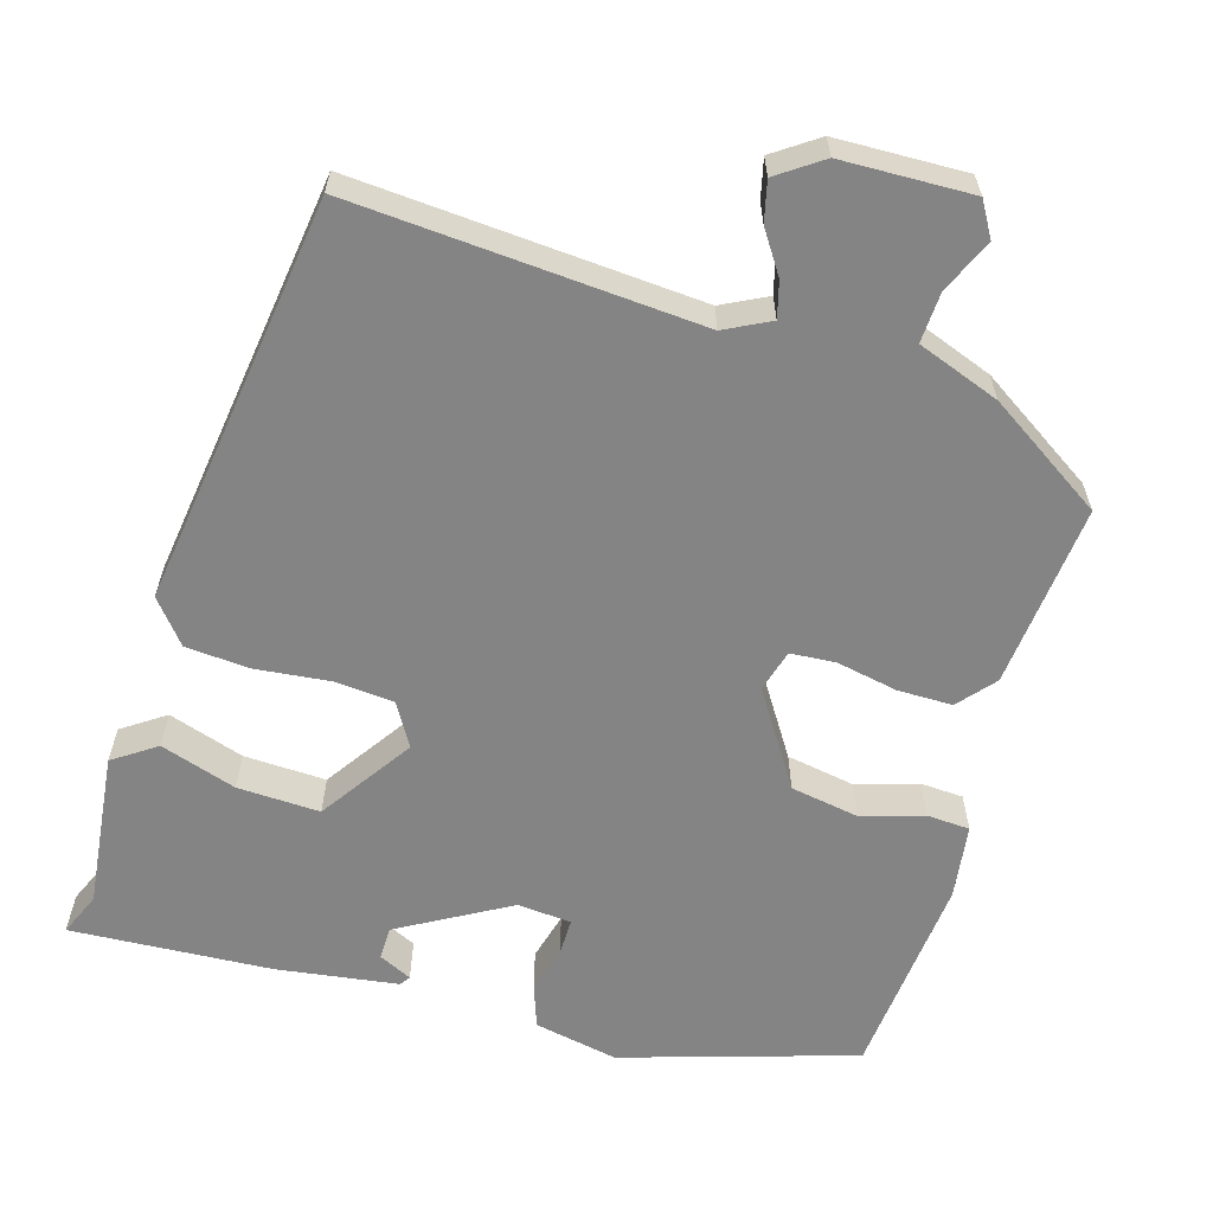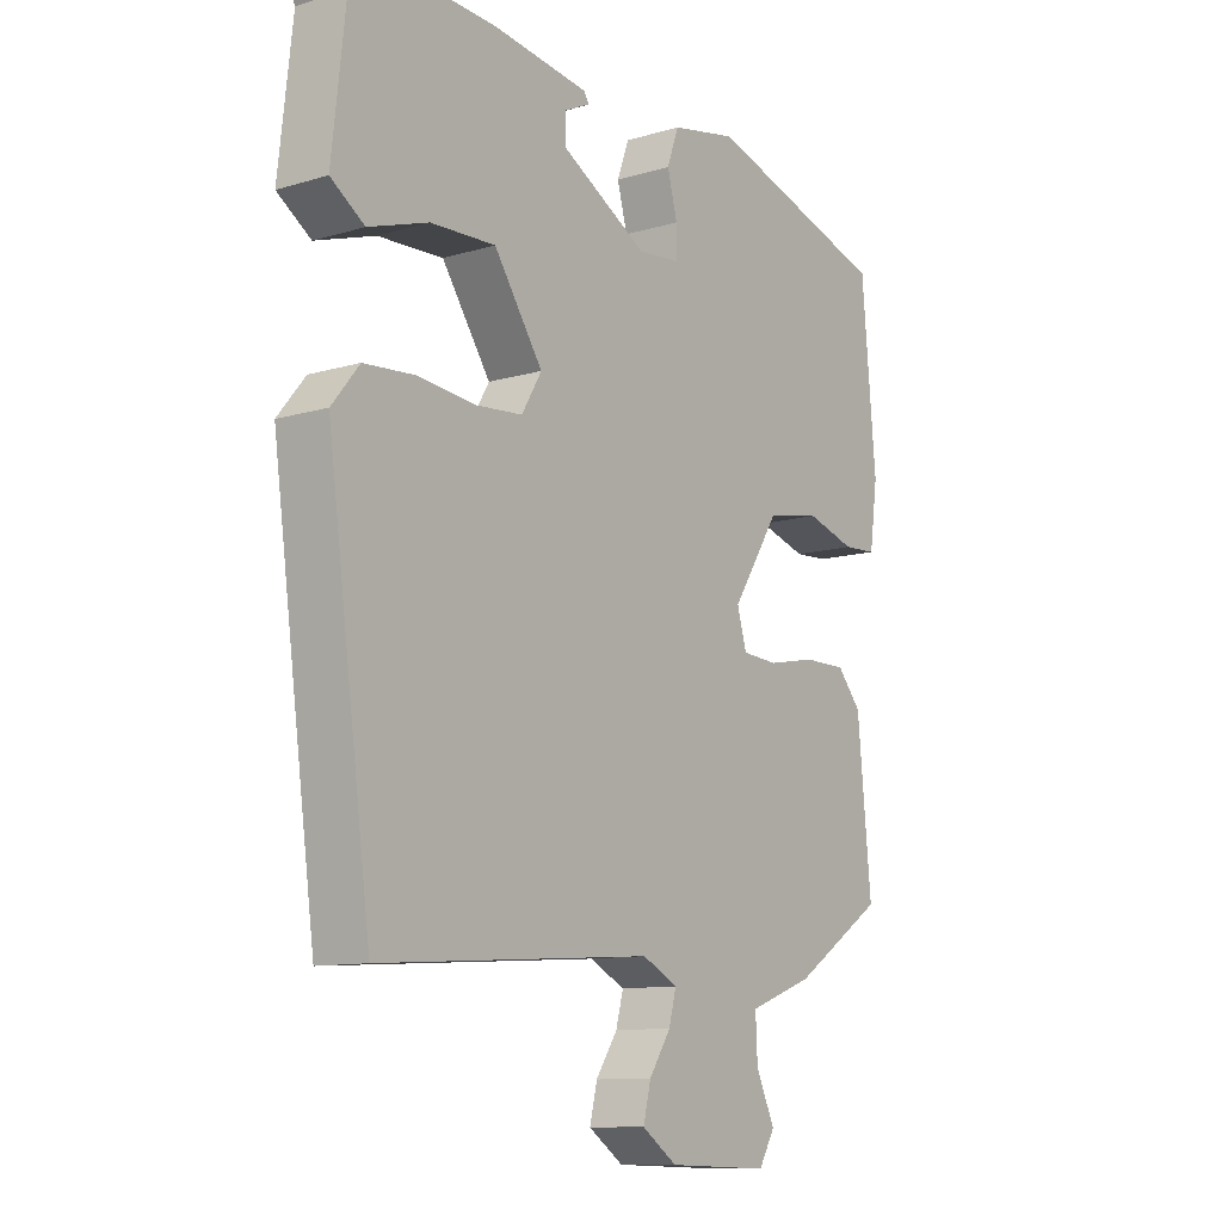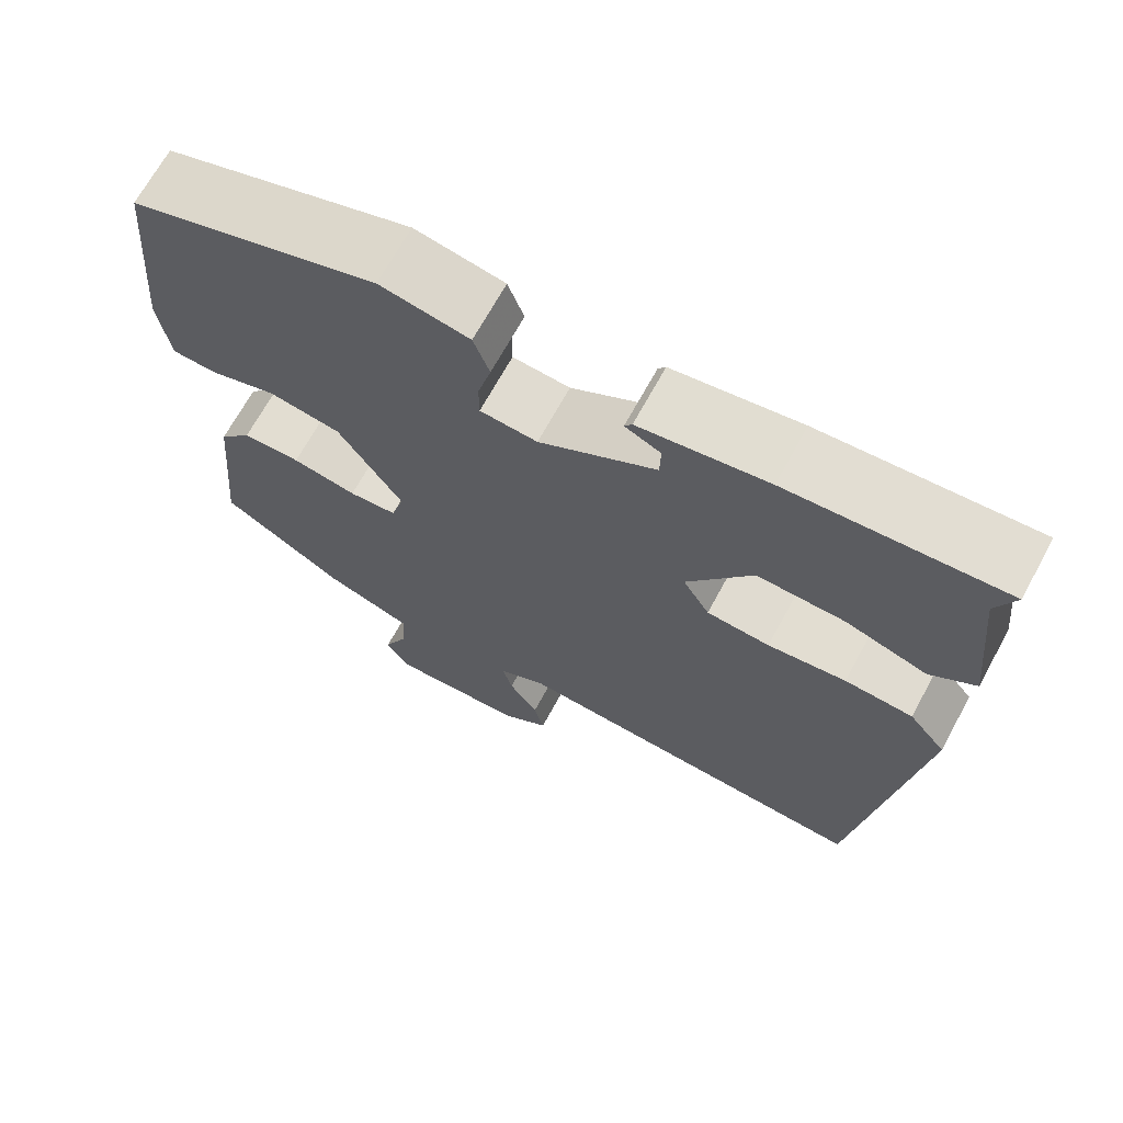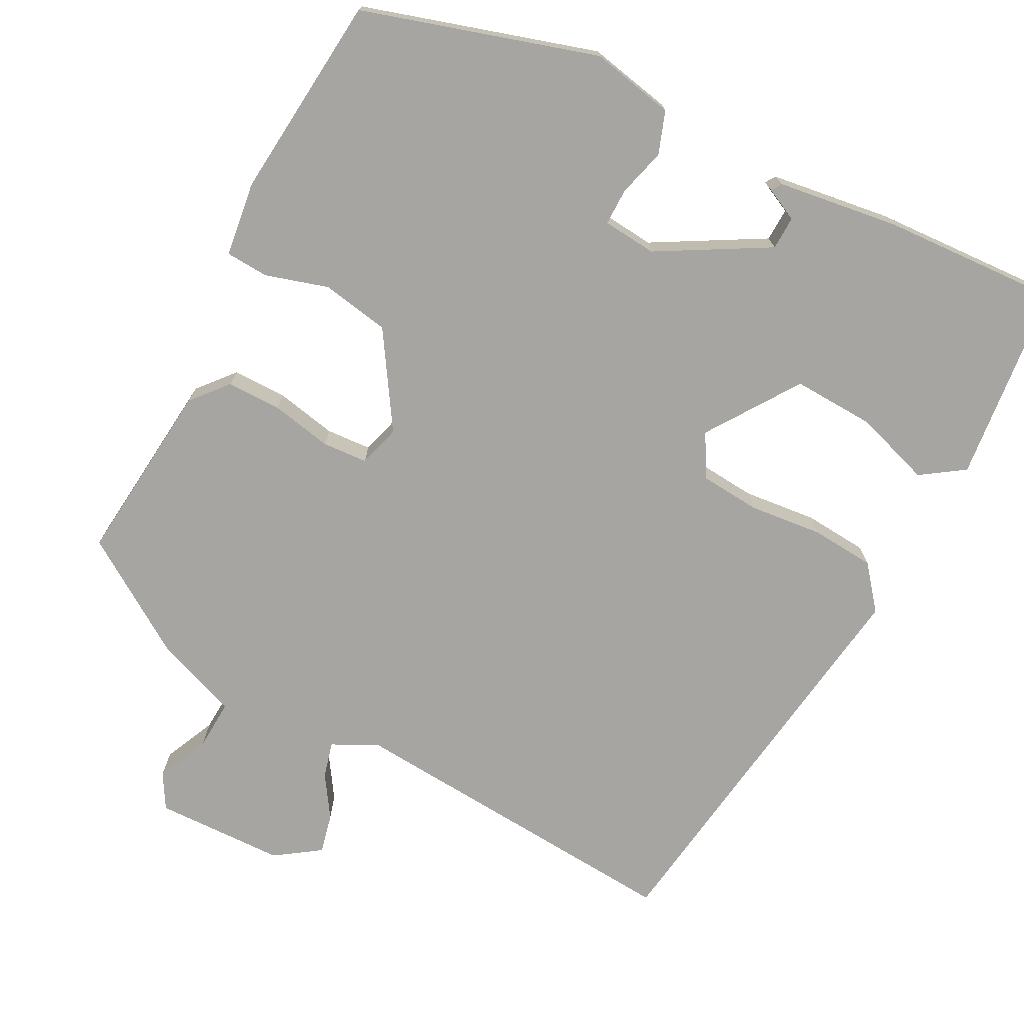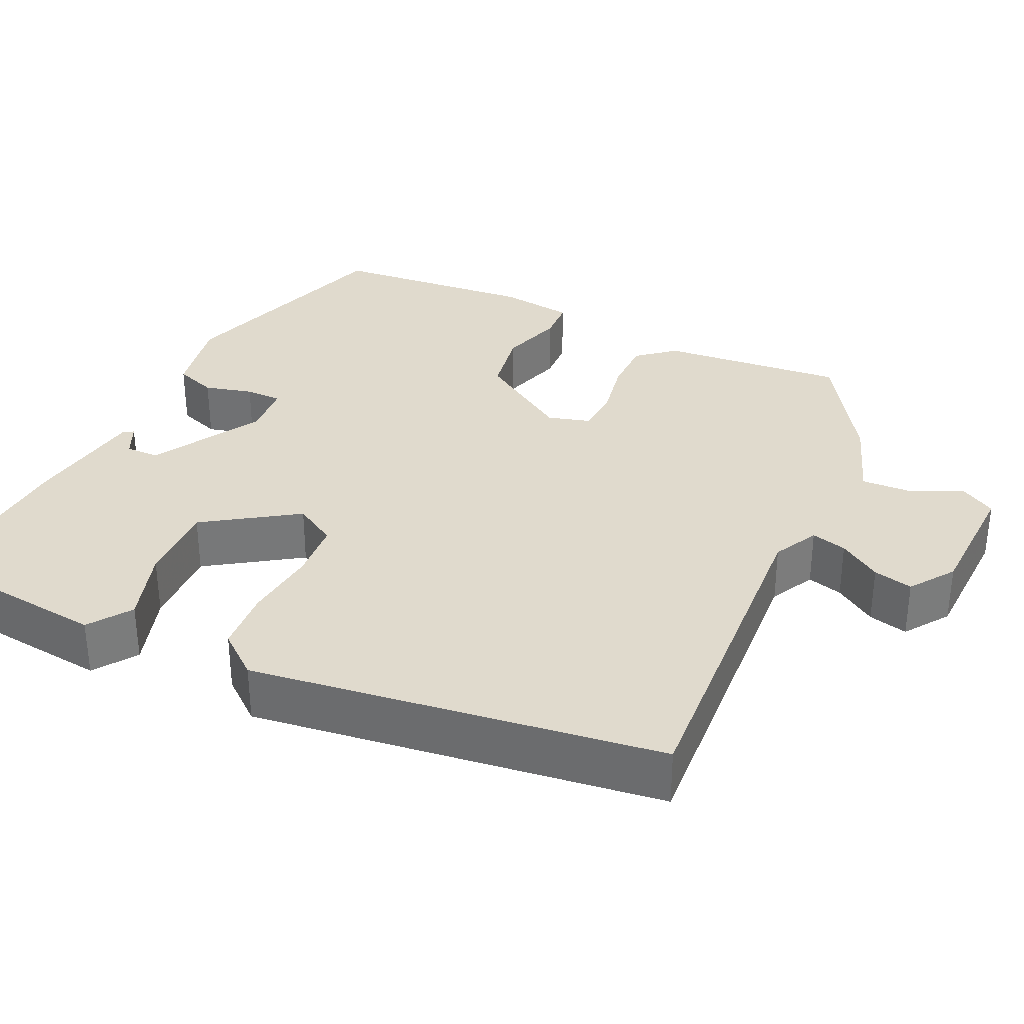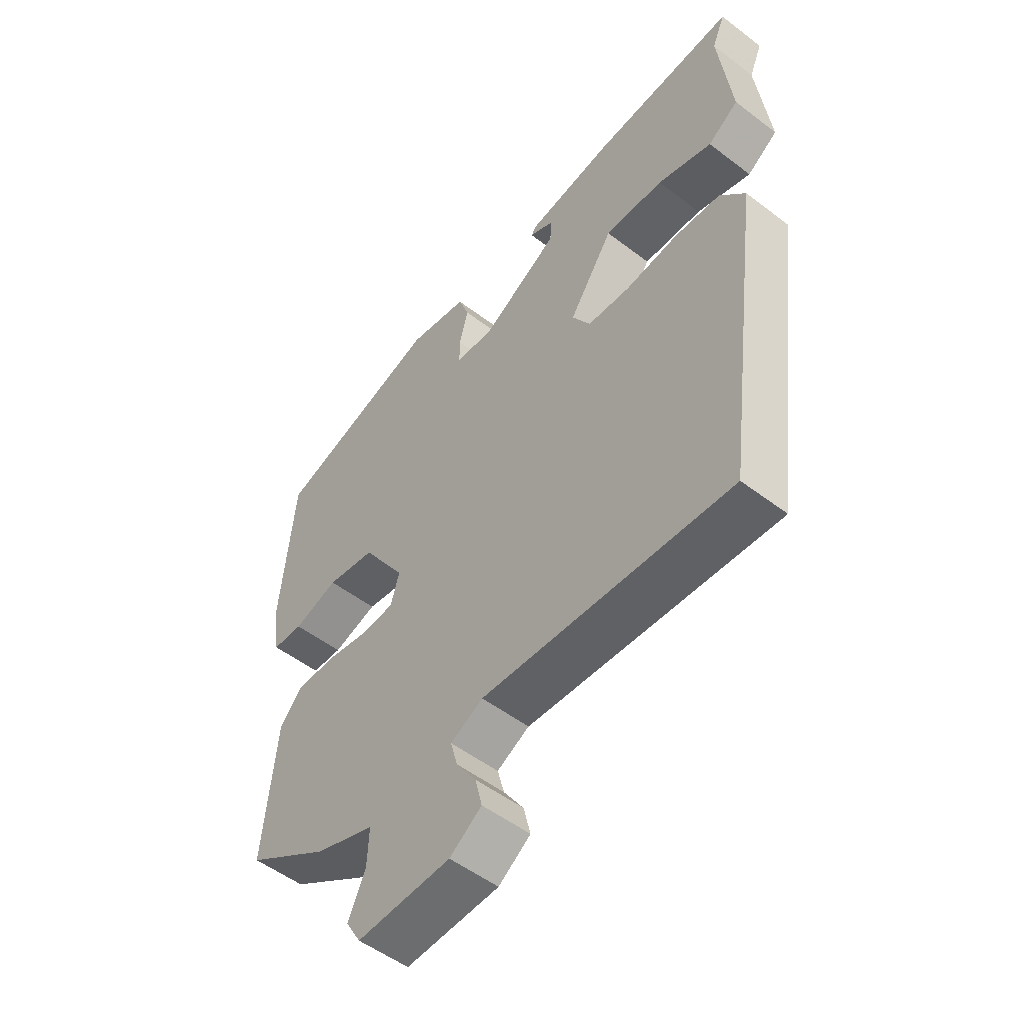
<metadata>
{"format":"obj","ext":"obj","renderer":"f3d","projection":"perspective","resolution":1024,"background":"white","views":[{"elev":-61.4,"azim":163.4,"up":"+Y"},{"elev":-10.9,"azim":126.4,"up":"+Z"},{"elev":68.5,"azim":28.6,"up":"+Z"},{"elev":-73.7,"azim":-27.8,"up":"+Y"},{"elev":33.1,"azim":115.3,"up":"+Y"},{"elev":-52.5,"azim":50.6,"up":"+Z"}]}
</metadata>
<code>
v 0.421 0.07 -0.5
v -0.016 0.07 -0.47
v -0.073 0.07 -0.499
v -0.061 0.07 -0.544
v -0.026 0.07 -0.597
v -0.014 0.07 -0.647
v -0.07 0.07 -0.686
v -0.234 0.07 -0.691
v -0.26 0.07 -0.647
v -0.23 0.07 -0.581
v -0.227 0.07 -0.517
v -0.331 0.07 -0.479
v -0.478 0.07 -0.384
v -0.456 0.07 -0.152
v -0.417 0.07 -0.106
v -0.348 0.07 -0.106
v -0.271 0.07 -0.121
v -0.214 0.07 -0.117
v -0.199 0.07 -0.064
v -0.275 0.07 0.054
v -0.361 0.07 0.069
v -0.44 0.07 0.045
v -0.494 0.07 0.048
v -0.507 0.07 0.142
v -0.484 0.07 0.401
v -0.19 0.07 0.492
v -0.084 0.07 0.471
v -0.065 0.07 0.418
v -0.081 0.07 0.357
v -0.081 0.07 0.311
v -0.013 0.07 0.305
v 0.125 0.07 0.384
v 0.126 0.07 0.426
v 0.084 0.07 0.446
v 0.093 0.07 0.459
v 0.245 0.07 0.481
v 0.499 0.07 0.496
v 0.476 0.07 0.442
v 0.498 0.07 0.245
v 0.444 0.07 0.208
v 0.348 0.07 0.239
v 0.244 0.07 0.243
v 0.166 0.07 0.127
v 0.198 0.07 0.073
v 0.273 0.07 0.067
v 0.366 0.07 0.077
v 0.447 0.07 0.071
v 0.491 0.07 0.017
v 0.421 0 -0.5
v -0.016 0 -0.47
v -0.073 0 -0.499
v -0.061 0 -0.544
v -0.026 0 -0.597
v -0.014 0 -0.647
v -0.07 0 -0.686
v -0.234 0 -0.691
v -0.26 0 -0.647
v -0.23 0 -0.581
v -0.227 0 -0.517
v -0.331 0 -0.479
v -0.478 0 -0.384
v -0.456 0 -0.152
v -0.417 0 -0.106
v -0.348 0 -0.106
v -0.271 0 -0.121
v -0.214 0 -0.117
v -0.199 0 -0.064
v -0.275 0 0.054
v -0.361 0 0.069
v -0.44 0 0.045
v -0.494 0 0.048
v -0.507 0 0.142
v -0.484 0 0.401
v -0.19 0 0.492
v -0.084 0 0.471
v -0.065 0 0.418
v -0.081 0 0.357
v -0.081 0 0.311
v -0.013 0 0.305
v 0.125 0 0.384
v 0.126 0 0.426
v 0.084 0 0.446
v 0.093 0 0.459
v 0.245 0 0.481
v 0.499 0 0.496
v 0.476 0 0.442
v 0.498 0 0.245
v 0.444 0 0.208
v 0.348 0 0.239
v 0.244 0 0.243
v 0.166 0 0.127
v 0.198 0 0.073
v 0.273 0 0.067
v 0.366 0 0.077
v 0.447 0 0.071
v 0.491 0 0.017
f 45 46 47 48
f 44 45 48 1
f 43 44 1 2
f 38 39 40 41
f 38 41 42
f 37 38 42
f 36 37 42
f 33 34 35 36
f 32 33 36 42
f 31 32 42 43
f 26 27 28 29
f 26 29 30
f 25 26 30
f 24 25 30
f 21 22 23 24
f 20 21 24 30
f 19 20 30 31
f 14 15 16 17
f 14 17 18
f 11 12 13 14
f 11 14 18
f 7 8 9 10
f 7 10 11
f 4 5 6 7
f 3 4 7 11
f 18 19 31 43
f 11 18 43
f 2 3 11 43
f 96 95 94 93
f 49 96 93 92
f 50 49 92 91
f 89 88 87 86
f 90 89 86
f 90 86 85
f 90 85 84
f 84 83 82 81
f 90 84 81 80
f 91 90 80 79
f 77 76 75 74
f 78 77 74
f 78 74 73
f 78 73 72
f 72 71 70 69
f 78 72 69 68
f 79 78 68 67
f 65 64 63 62
f 66 65 62
f 62 61 60 59
f 66 62 59
f 58 57 56 55
f 59 58 55
f 55 54 53 52
f 59 55 52 51
f 91 79 67 66
f 91 66 59
f 91 59 51 50
f 1 49 50 2
f 2 50 51 3
f 3 51 52 4
f 4 52 53 5
f 5 53 54 6
f 6 54 55 7
f 7 55 56 8
f 8 56 57 9
f 9 57 58 10
f 10 58 59 11
f 11 59 60 12
f 12 60 61 13
f 13 61 62 14
f 14 62 63 15
f 15 63 64 16
f 16 64 65 17
f 17 65 66 18
f 18 66 67 19
f 19 67 68 20
f 20 68 69 21
f 21 69 70 22
f 22 70 71 23
f 23 71 72 24
f 24 72 73 25
f 25 73 74 26
f 26 74 75 27
f 27 75 76 28
f 28 76 77 29
f 29 77 78 30
f 30 78 79 31
f 31 79 80 32
f 32 80 81 33
f 33 81 82 34
f 34 82 83 35
f 35 83 84 36
f 36 84 85 37
f 37 85 86 38
f 38 86 87 39
f 39 87 88 40
f 40 88 89 41
f 41 89 90 42
f 42 90 91 43
f 43 91 92 44
f 44 92 93 45
f 45 93 94 46
f 46 94 95 47
f 47 95 96 48
f 48 96 49 1

</code>
